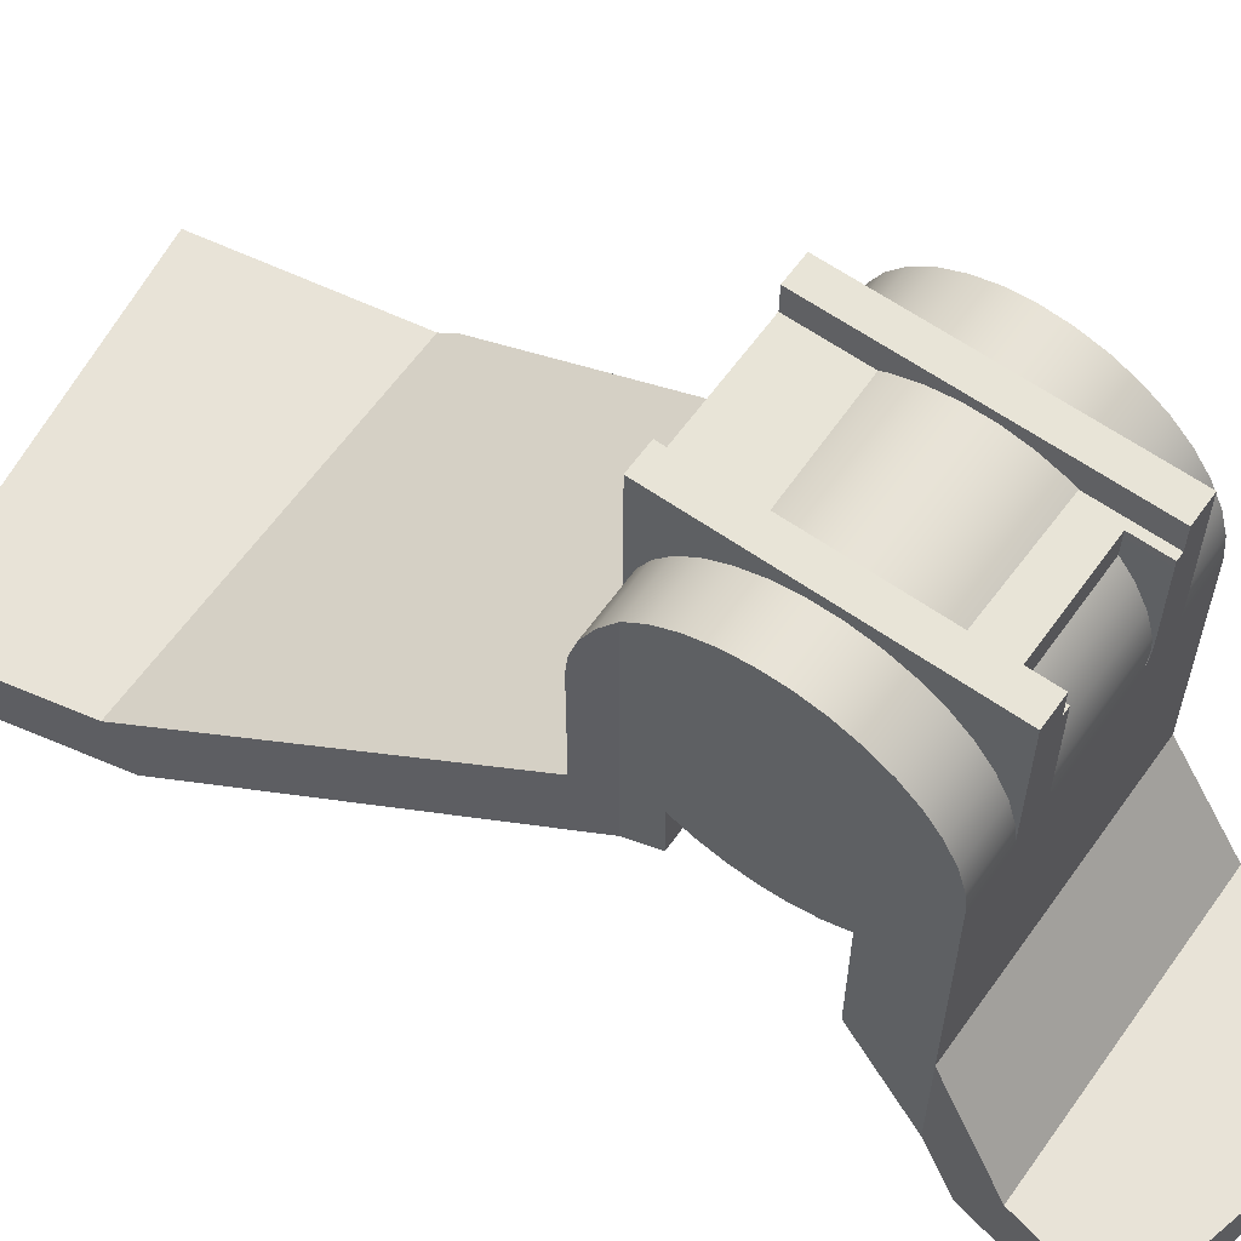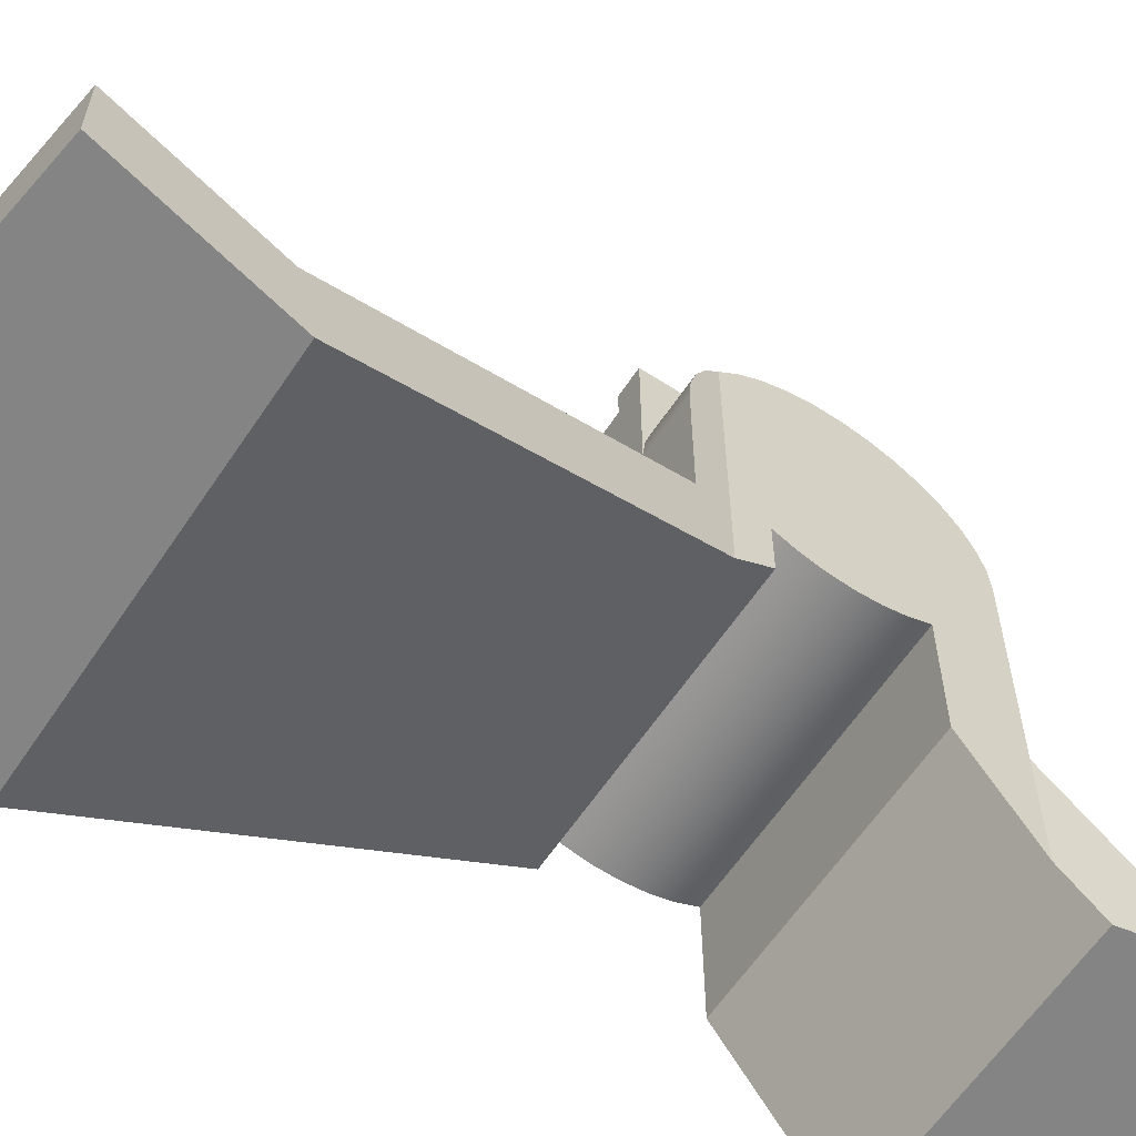
<metadata>
{"format":"obj","ext":"obj","renderer":"f3d","projection":"perspective","resolution":1024,"background":"white","views":[{"elev":62.0,"azim":125.4,"up":"+Z"},{"elev":-61.3,"azim":56.4,"up":"+Z"}]}
</metadata>
<code>
v 6.285 -18.57 2
v -4.793 -20 2
v -4.793 -20 0
v 6.285 -18.57 0
v 3 -3 6.268
v 3 -2 6.868
v 3 -2 8.536
v 3 -1.368 8.241
v 3 -0.6946 8.061
v 3 -6.432e-16 8
v 3 0.6946 8.061
v 3 1.368 8.241
v 3 2 8.536
v 3 2 4.54
v 3 4 1.513
v 3 4 5.141
v 3 4 12
v 3 3.931 12.74
v 3 3.726 13.45
v 3 3.393 14.12
v 3 2.942 14.71
v 3 2.39 15.21
v 3 1.756 15.59
v 3 1.061 15.86
v 3 0.3287 15.99
v 3 -0.4144 15.98
v 3 -1.143 15.83
v 3 -1.833 15.56
v 3 -2.459 15.16
v 3 -3 14.65
v -5.953 -13.45 2.332
v -5.552 -4 8
v -5.552 -4 12
v -5.549 -3.932 12.73
v -5.541 -3.73 13.44
v -5.527 -3.401 14.11
v -5.508 -2.956 14.69
v -5.485 -2.411 15.19
v -5.458 -1.783 15.58
v -5.429 -1.095 15.85
v -5.398 -0.3691 15.98
v -5.367 0.3691 15.98
v -5.336 1.095 15.85
v -5.306 1.783 15.58
v -5.28 2.411 15.19
v -5.257 2.956 14.69
v -5.238 3.401 14.11
v -5.224 3.73 13.44
v -5.215 3.932 12.73
v -5.212 4 12
v -5.212 4 5.141
v -5.124 6.076 2
v -5 9 2
v -5 9 0
v -5.17 5 0
v -5.297 2 4.54
v -5.297 2 8.536
v -5.324 1.368 8.241
v -5.353 0.6946 8.061
v -5.382 -6.432e-16 8
v -5.412 -0.6946 8.061
v -5.44 -1.368 8.241
v -5.467 -2 8.536
v -5.467 -2 6.868
v -5.953 -13.45 0
v -5 9 2
v 0 10 2
v 0 10 0
v -5 9 0
v 3.415 6.076 2
v 3 4 5.141
v 3 4 1.513
v 3.2 5 0
v 4 9 0
v 4 9 2
v 5.321 -14 2
v 6.285 -18.57 2
v 6.285 -18.57 0
v 5.204 -13.45 0
v 3 -3 6.268
v 3 -3 14.65
v 3.09 -3.427 14.06
v 3.157 -3.742 13.41
v 3.197 -3.935 12.72
v 3.211 -4 12
v 3.211 -4 8
v -5.855 -14 2
v -5.953 -13.45 2.332
v -5.953 -13.45 0
v -4.793 -20 0
v -4.793 -20 2
v 0 10 2
v 4 9 2
v 4 9 0
v 0 10 0
v 5.321 -14 2
v 3.211 -4 8
v -5.552 -4 8
v -5.953 -13.45 2.332
v -5.855 -14 2
v 3.211 -4 8
v 3.211 -4 12
v -5.552 -4 12
v -5.552 -4 8
v 3.211 -4 12
v 3.197 -3.935 12.72
v 3.157 -3.742 13.41
v 3.09 -3.427 14.06
v 3 -3 14.65
v 3 -2.459 15.16
v 3 -1.833 15.56
v 3 -1.143 15.83
v 3 -0.4144 15.98
v 3 0.3287 15.99
v 3 1.061 15.86
v 3 1.756 15.59
v 3 2.39 15.21
v 3 2.942 14.71
v 3 3.393 14.12
v 3 3.726 13.45
v 3 3.931 12.74
v 3 4 12
v -5.212 4 12
v -5.215 3.932 12.73
v -5.224 3.73 13.44
v -5.238 3.401 14.11
v -5.257 2.956 14.69
v -5.28 2.411 15.19
v -5.306 1.783 15.58
v -5.336 1.095 15.85
v -5.367 0.3691 15.98
v -5.398 -0.3691 15.98
v -5.429 -1.095 15.85
v -5.458 -1.783 15.58
v -5.485 -2.411 15.19
v -5.508 -2.956 14.69
v -5.527 -3.401 14.11
v -5.541 -3.73 13.44
v -5.549 -3.932 12.73
v -5.552 -4 12
v 5.204 -13.45 0
v 6.285 -18.57 0
v -4.793 -20 0
v -5.953 -13.45 0
v 3 -2 8.536
v 3 -2 6.868
v -5.467 -2 6.868
v -5.467 -2 8.536
v 3 -3 6.268
v 5.204 -13.45 0
v -5.953 -13.45 0
v -5.467 -2 6.868
v 3 -2 6.868
v 6.285 -18.57 2
v 5.321 -14 2
v -5.855 -14 2
v -4.793 -20 2
v -5.212 4 5.141
v -5.212 4 12
v 3 4 12
v 3 4 5.141
v -5.124 6.076 2
v -5.212 4 5.141
v 3 4 5.141
v 3.415 6.076 2
v -5 9 2
v -5.124 6.076 2
v 3.415 6.076 2
v 4 9 2
v 0 10 2
v 4 9 0
v 3.2 5 0
v -5.17 5 0
v -5 9 0
v 0 10 0
v 3 4 1.513
v 3 2 4.54
v -5.297 2 4.54
v -5.17 5 0
v 3.2 5 0
v 3 2 4.54
v 3 2 8.536
v -5.297 2 8.536
v -5.297 2 4.54
v 3 2 8.536
v 3 1.368 8.241
v 3 0.6946 8.061
v 3 -6.432e-16 8
v 3 -0.6946 8.061
v 3 -1.368 8.241
v 3 -2 8.536
v -5.467 -2 8.536
v -5.44 -1.368 8.241
v -5.412 -0.6946 8.061
v -5.382 -6.432e-16 8
v -5.353 0.6946 8.061
v -5.324 1.368 8.241
v -5.297 2 8.536
v 0.6651 -4 12.5
v 0.6651 -4 15.5
v -3.033 -4 15.46
v -3.033 -4 12.5
v -3.018 -4 12.33
v -2.973 -4 12.16
v -2.899 -4 12
v -2.799 -4 11.86
v -2.676 -4 11.73
v -2.533 -4 11.63
v -2.375 -4 11.56
v -2.207 -4 11.52
v -2.033 -4 11.5
v -0.3349 -4 11.5
v -0.1613 -4 11.52
v 0.007105 -4 11.56
v 0.1651 -4 11.63
v 0.3079 -4 11.73
v 0.4311 -4 11.86
v 0.5311 -4 12
v 0.6048 -4 12.16
v 0.6499 -4 12.33
v 0.6651 -4 15.5
v 0.6651 3 15.5
v -3.033 3 15.46
v -3.033 -4 15.46
v -3.033 -4 15.46
v -3.033 3 15.46
v -3.033 3 12.5
v -3.033 -4 12.5
v -3.033 -4 12.5
v -3.033 3 12.5
v -3.018 3 12.33
v -2.973 3 12.16
v -2.899 3 12
v -2.799 3 11.86
v -2.676 3 11.73
v -2.533 3 11.63
v -2.375 3 11.56
v -2.207 3 11.52
v -2.033 3 11.5
v -2.033 -4 11.5
v -2.207 -4 11.52
v -2.375 -4 11.56
v -2.533 -4 11.63
v -2.676 -4 11.73
v -2.799 -4 11.86
v -2.899 -4 12
v -2.973 -4 12.16
v -3.018 -4 12.33
v -2.033 -4 11.5
v -2.033 3 11.5
v -0.3349 3 11.5
v -0.3349 -4 11.5
v -0.3349 -4 11.5
v -0.3349 3 11.5
v -0.1613 3 11.52
v 0.007105 3 11.56
v 0.1651 3 11.63
v 0.3079 3 11.73
v 0.4311 3 11.86
v 0.5311 3 12
v 0.6048 3 12.16
v 0.6499 3 12.33
v 0.6651 3 12.5
v 0.6651 -4 12.5
v 0.6499 -4 12.33
v 0.6048 -4 12.16
v 0.5311 -4 12
v 0.4311 -4 11.86
v 0.3079 -4 11.73
v 0.1651 -4 11.63
v 0.007105 -4 11.56
v -0.1613 -4 11.52
v 0.6651 -4 12.5
v 0.6651 3 12.5
v 0.6651 3 15.5
v 0.6651 -4 15.5
v 0.6651 3 15.5
v 0.6651 3 12.5
v 0.6499 3 12.33
v 0.6048 3 12.16
v 0.5311 3 12
v 0.4311 3 11.86
v 0.3079 3 11.73
v 0.1651 3 11.63
v 0.007105 3 11.56
v -0.1613 3 11.52
v -0.3349 3 11.5
v -2.033 3 11.5
v -2.207 3 11.52
v -2.375 3 11.56
v -2.533 3 11.63
v -2.676 3 11.73
v -2.799 3 11.86
v -2.899 3 12
v -2.973 3 12.16
v -3.018 3 12.33
v -3.033 3 12.5
v -3.033 3 15.46
v 0.4433 -4 15.28
v 0.4433 -4 12.5
v 0.4238 -4 12.33
v 0.3662 -4 12.16
v 0.2735 -4 12.01
v 0.1503 -4 11.89
v 0.002726 -4 11.8
v -0.1618 -4 11.74
v -0.3349 -4 11.72
v -2.033 -4 11.72
v -2.207 -4 11.74
v -2.371 -4 11.8
v -2.519 -4 11.89
v -2.642 -4 12.01
v -2.734 -4 12.16
v -2.792 -4 12.33
v -2.812 -4 12.5
v -2.812 -4 15.24
v -2.814 -4 15.46
v -3.033 -4 15.46
v -3.043 -4 16.28
v -3.856 -4 16.27
v -3.856 -4 12.5
v -3.837 -4 12.24
v -3.782 -4 11.99
v -3.691 -4 11.74
v -3.566 -4 11.51
v -3.411 -4 11.31
v -3.227 -4 11.12
v -3.019 -4 10.97
v -2.79 -4 10.84
v -2.547 -4 10.75
v -2.293 -4 10.7
v -2.033 -4 10.68
v -0.3349 -4 10.68
v -0.07556 -4 10.7
v 0.1785 -4 10.75
v 0.4221 -4 10.84
v 0.6503 -4 10.97
v 0.8585 -4 11.12
v 1.042 -4 11.31
v 1.198 -4 11.51
v 1.323 -4 11.74
v 1.414 -4 11.99
v 1.469 -4 12.24
v 1.487 -4 12.5
v 1.487 -4 16.33
v 0.6558 -4 16.32
v 0.6651 -4 15.5
v 0.4408 -4 15.5
v 0.4433 -4 12.5
v 0.4433 4 12.5
v 0.4238 4 12.33
v 0.3662 4 12.16
v 0.2735 4 12.01
v 0.1503 4 11.89
v 0.002726 4 11.8
v -0.1618 4 11.74
v -0.3349 4 11.72
v -0.3349 -4 11.72
v -0.1618 -4 11.74
v 0.002726 -4 11.8
v 0.1503 -4 11.89
v 0.2735 -4 12.01
v 0.3662 -4 12.16
v 0.4238 -4 12.33
v -0.3349 -4 11.72
v -0.3349 4 11.72
v -2.033 4 11.72
v -2.033 -4 11.72
v -2.033 -4 11.72
v -2.033 4 11.72
v -2.207 4 11.74
v -2.371 4 11.8
v -2.519 4 11.89
v -2.642 4 12.01
v -2.734 4 12.16
v -2.792 4 12.33
v -2.812 4 12.5
v -2.812 -4 12.5
v -2.792 -4 12.33
v -2.734 -4 12.16
v -2.642 -4 12.01
v -2.519 -4 11.89
v -2.371 -4 11.8
v -2.207 -4 11.74
v -2.812 -4 12.5
v -2.812 4 12.5
v -2.812 4 15.24
v -2.812 -4 15.24
v -2.812 -4 15.24
v -2.812 4 15.24
v -2.814 4 15.46
v -2.814 -4 15.46
v -2.814 -4 15.46
v -2.814 4 15.46
v -3.033 4 15.46
v -3.033 -4 15.46
v -3.033 -4 15.46
v -3.033 4 15.46
v -3.043 4 16.28
v -3.043 -4 16.28
v -3.043 -4 16.28
v -3.043 4 16.28
v -3.856 4 16.27
v -3.856 -4 16.27
v -3.856 -4 16.27
v -3.856 4 16.27
v -3.856 4 12.5
v -3.856 -4 12.5
v -3.856 -4 12.5
v -3.856 4 12.5
v -3.837 4 12.24
v -3.782 4 11.99
v -3.691 4 11.74
v -3.566 4 11.51
v -3.411 4 11.31
v -3.227 4 11.12
v -3.019 4 10.97
v -2.79 4 10.84
v -2.547 4 10.75
v -2.293 4 10.7
v -2.033 4 10.68
v -2.033 -4 10.68
v -2.293 -4 10.7
v -2.547 -4 10.75
v -2.79 -4 10.84
v -3.019 -4 10.97
v -3.227 -4 11.12
v -3.411 -4 11.31
v -3.566 -4 11.51
v -3.691 -4 11.74
v -3.782 -4 11.99
v -3.837 -4 12.24
v -2.033 -4 10.68
v -2.033 4 10.68
v -0.3349 4 10.68
v -0.3349 -4 10.68
v -0.3349 -4 10.68
v -0.3349 4 10.68
v -0.07556 4 10.7
v 0.1785 4 10.75
v 0.4221 4 10.84
v 0.6503 4 10.97
v 0.8585 4 11.12
v 1.042 4 11.31
v 1.198 4 11.51
v 1.323 4 11.74
v 1.414 4 11.99
v 1.469 4 12.24
v 1.487 4 12.5
v 1.487 -4 12.5
v 1.469 -4 12.24
v 1.414 -4 11.99
v 1.323 -4 11.74
v 1.198 -4 11.51
v 1.042 -4 11.31
v 0.8585 -4 11.12
v 0.6503 -4 10.97
v 0.4221 -4 10.84
v 0.1785 -4 10.75
v -0.07556 -4 10.7
v 1.487 -4 12.5
v 1.487 4 12.5
v 1.487 4 16.33
v 1.487 -4 16.33
v 1.487 -4 16.33
v 1.487 4 16.33
v 0.6558 4 16.32
v 0.6558 -4 16.32
v 0.6558 -4 16.32
v 0.6558 4 16.32
v 0.6651 4 15.5
v 0.6651 -4 15.5
v 0.6651 -4 15.5
v 0.6651 4 15.5
v 0.4408 4 15.5
v 0.4408 -4 15.5
v 0.4408 -4 15.5
v 0.4408 4 15.5
v 0.4433 4 15.28
v 0.4433 -4 15.28
v 0.4433 -4 15.28
v 0.4433 4 15.28
v 0.4433 4 12.5
v 0.4433 -4 12.5
v 0.4433 4 12.5
v 0.4433 4 15.28
v 0.4408 4 15.5
v 0.6651 4 15.5
v 0.6558 4 16.32
v 1.487 4 16.33
v 1.487 4 12.5
v 1.469 4 12.24
v 1.414 4 11.99
v 1.323 4 11.74
v 1.198 4 11.51
v 1.042 4 11.31
v 0.8585 4 11.12
v 0.6503 4 10.97
v 0.4221 4 10.84
v 0.1785 4 10.75
v -0.07556 4 10.7
v -0.3349 4 10.68
v -2.033 4 10.68
v -2.293 4 10.7
v -2.547 4 10.75
v -2.79 4 10.84
v -3.019 4 10.97
v -3.227 4 11.12
v -3.411 4 11.31
v -3.566 4 11.51
v -3.691 4 11.74
v -3.782 4 11.99
v -3.837 4 12.24
v -3.856 4 12.5
v -3.856 4 16.27
v -3.043 4 16.28
v -3.033 4 15.46
v -2.814 4 15.46
v -2.812 4 15.24
v -2.812 4 12.5
v -2.792 4 12.33
v -2.734 4 12.16
v -2.642 4 12.01
v -2.519 4 11.89
v -2.371 4 11.8
v -2.207 4 11.74
v -2.033 4 11.72
v -0.3349 4 11.72
v -0.1618 4 11.74
v 0.002726 4 11.8
v 0.1503 4 11.89
v 0.2735 4 12.01
v 0.3662 4 12.16
v 0.4238 4 12.33
g fcfd2a68-e2c7-11ea-8e1f-54bf646e7e1f
f 1 2 4
f 4 2 3
g fcfe3bd0-e2c7-11ea-be03-54bf646e7e1f
f 6 7 5
f 5 7 30
f 30 7 29
f 29 7 28
f 28 7 8
f 28 8 27
f 27 8 9
f 27 9 26
f 26 9 10
f 26 10 25
f 25 10 11
f 25 11 24
f 24 11 12
f 24 12 23
f 23 12 13
f 23 13 22
f 22 13 21
f 21 13 20
f 20 13 19
f 19 13 17
f 19 17 18
f 17 13 16
f 16 13 14
f 16 14 15
g fcff2652-e2c7-11ea-aad5-54bf646e7e1f
f 65 31 64
f 64 31 32
f 64 32 63
f 63 32 33
f 63 33 50
f 50 33 49
f 49 33 34
f 49 34 48
f 48 34 35
f 48 35 47
f 47 35 36
f 47 36 46
f 46 36 37
f 46 37 45
f 45 37 38
f 45 38 44
f 44 38 39
f 44 39 43
f 43 39 40
f 43 40 42
f 42 40 41
f 63 50 57
f 57 50 51
f 57 51 56
f 56 51 52
f 56 52 55
f 55 52 54
f 54 52 53
f 63 57 62
f 62 57 58
f 62 58 61
f 61 58 59
f 61 59 60
g fcffe988-e2c7-11ea-a0fb-54bf646e7e1f
f 66 67 69
f 69 67 68
g fd0085c8-e2c7-11ea-9f99-54bf646e7e1f
f 71 72 70
f 70 72 73
f 70 73 74
f 74 75 70
g fd01491c-e2c7-11ea-b20f-54bf646e7e1f
f 77 78 76
f 76 78 79
f 76 79 80
f 81 85 80
f 80 85 86
f 80 86 76
f 82 83 81
f 81 83 84
f 81 84 85
g fd020c92-e2c7-11ea-a512-54bf646e7e1f
f 88 89 87
f 87 89 90
f 87 90 91
g fd02a8b4-e2c7-11ea-9996-54bf646e7e1f
f 92 93 95
f 95 93 94
g fb422afe-e2c7-11ea-adcb-54bf646e7e1f
f 100 96 99
f 99 96 97
f 99 97 98
g fb42a024-e2c7-11ea-9fe8-54bf646e7e1f
f 101 102 104
f 104 102 103
g fb42ee48-e2c7-11ea-b790-54bf646e7e1f
f 105 106 140
f 140 106 139
f 139 106 107
f 139 107 138
f 138 107 108
f 138 108 137
f 137 108 109
f 137 109 136
f 136 109 110
f 136 110 135
f 135 110 111
f 135 111 134
f 134 111 112
f 134 112 133
f 133 112 113
f 133 113 132
f 132 113 114
f 132 114 131
f 131 114 115
f 131 115 130
f 130 115 116
f 130 116 129
f 129 116 117
f 129 117 128
f 128 117 118
f 128 118 127
f 127 118 119
f 127 119 126
f 126 119 120
f 126 120 125
f 125 120 121
f 125 121 124
f 124 121 122
f 124 122 123
g fb411988-e2c7-11ea-bb28-54bf646e7e1f
f 141 142 144
f 144 142 143
g fb40a44a-e2c7-11ea-8400-54bf646e7e1f
f 145 146 148
f 148 146 147
g fb40cb64-e2c7-11ea-b4f3-54bf646e7e1f
f 150 151 149
f 149 151 152
f 149 152 153
g fb41dcd0-e2c7-11ea-a546-54bf646e7e1f
f 155 156 154
f 154 156 157
g fb436380-e2c7-11ea-8180-54bf646e7e1f
f 158 159 161
f 161 159 160
g fb43d8ac-e2c7-11ea-b67d-54bf646e7e1f
f 163 164 162
f 162 164 165
g fb444de4-e2c7-11ea-b1d9-54bf646e7e1f
f 166 167 170
f 170 167 169
f 169 167 168
g fb453852-e2c7-11ea-8bf0-54bf646e7e1f
f 171 172 175
f 175 172 174
f 174 172 173
g fb45ad78-e2c7-11ea-80f5-54bf646e7e1f
f 177 178 176
f 176 178 179
f 176 179 180
g fb4649b8-e2c7-11ea-8487-54bf646e7e1f
f 181 182 184
f 184 182 183
g fb46bef4-e2c7-11ea-ac18-54bf646e7e1f
f 185 186 198
f 198 186 197
f 197 186 187
f 197 187 196
f 196 187 188
f 196 188 195
f 195 188 189
f 195 189 194
f 194 189 190
f 194 190 193
f 193 190 191
f 193 191 192
g feea5dba-e2c7-11ea-85d2-54bf646e7e1f
f 200 201 199
f 199 201 202
f 199 202 212
f 212 202 211
f 211 202 210
f 210 202 209
f 209 202 208
f 208 202 207
f 207 202 206
f 206 202 205
f 205 202 204
f 204 202 203
f 212 213 199
f 199 213 220
f 220 213 214
f 220 214 215
f 215 216 220
f 220 216 217
f 220 217 218
f 218 219 220
g feeb482e-e2c7-11ea-ac3c-54bf646e7e1f
f 222 223 221
f 221 223 224
g feec0b76-e2c7-11ea-bccd-54bf646e7e1f
f 226 227 225
f 225 227 228
g feecf5d0-e2c7-11ea-b36f-54bf646e7e1f
f 229 230 248
f 248 230 231
f 248 231 247
f 247 231 232
f 247 232 246
f 246 232 233
f 246 233 245
f 245 233 234
f 245 234 244
f 244 234 235
f 244 235 243
f 243 235 236
f 243 236 242
f 242 236 237
f 242 237 241
f 241 237 238
f 241 238 240
f 240 238 239
g feede040-e2c7-11ea-8df2-54bf646e7e1f
f 250 251 249
f 249 251 252
g feeeca9c-e2c7-11ea-a486-54bf646e7e1f
f 253 254 272
f 272 254 255
f 272 255 271
f 271 255 256
f 271 256 270
f 270 256 257
f 270 257 269
f 269 257 258
f 269 258 268
f 268 258 259
f 268 259 267
f 267 259 260
f 267 260 266
f 266 260 261
f 266 261 265
f 265 261 262
f 265 262 264
f 264 262 263
g feefdc10-e2c7-11ea-a630-54bf646e7e1f
f 274 275 273
f 273 275 276
g fef0c678-e2c7-11ea-8149-54bf646e7e1f
f 298 277 297
f 297 277 278
f 297 278 288
f 288 278 287
f 287 278 286
f 286 278 285
f 285 278 284
f 284 278 283
f 283 278 282
f 282 278 281
f 281 278 280
f 280 278 279
f 288 289 297
f 297 289 296
f 296 289 290
f 296 290 291
f 291 292 296
f 296 292 293
f 296 293 294
f 294 295 296
g 00b589be-e2c8-11ea-808e-54bf646e7e1f
f 300 344 299
f 299 344 347
f 299 347 348
f 344 300 343
f 343 300 301
f 343 301 342
f 342 301 341
f 341 301 302
f 341 302 340
f 340 302 303
f 340 303 339
f 339 303 338
f 338 303 304
f 338 304 337
f 337 304 305
f 337 305 336
f 336 305 335
f 335 305 306
f 335 306 334
f 334 306 307
f 334 307 333
f 333 307 308
f 333 308 332
f 332 308 331
f 331 308 309
f 331 309 330
f 330 309 310
f 330 310 329
f 329 310 328
f 328 310 311
f 328 311 327
f 327 311 312
f 327 312 326
f 326 312 325
f 325 312 313
f 325 313 324
f 324 313 314
f 324 314 323
f 323 314 322
f 322 314 315
f 322 315 321
f 321 315 316
f 321 316 318
f 318 316 317
f 319 320 318
f 318 320 321
f 344 345 347
f 347 345 346
g 00b69b36-e2c8-11ea-a855-54bf646e7e1f
f 349 350 364
f 364 350 351
f 364 351 363
f 363 351 352
f 363 352 362
f 362 352 353
f 362 353 361
f 361 353 354
f 361 354 360
f 360 354 355
f 360 355 359
f 359 355 356
f 359 356 358
f 358 356 357
g 00b7acb6-e2c8-11ea-b771-54bf646e7e1f
f 366 367 365
f 365 367 368
g 00b89728-e2c8-11ea-a62e-54bf646e7e1f
f 369 370 384
f 384 370 371
f 384 371 383
f 383 371 372
f 383 372 382
f 382 372 373
f 382 373 381
f 381 373 374
f 381 374 380
f 380 374 375
f 380 375 379
f 379 375 376
f 379 376 378
f 378 376 377
g 00b98168-e2c8-11ea-9334-54bf646e7e1f
f 386 387 385
f 385 387 388
g 00ba92da-e2c8-11ea-8528-54bf646e7e1f
f 390 391 389
f 389 391 392
g 00bb7d48-e2c8-11ea-99a4-54bf646e7e1f
f 394 395 393
f 393 395 396
g 00bc8eb6-e2c8-11ea-aa92-54bf646e7e1f
f 398 399 397
f 397 399 400
g 00bd791c-e2c8-11ea-830f-54bf646e7e1f
f 402 403 401
f 401 403 404
g 00be8aa6-e2c8-11ea-883c-54bf646e7e1f
f 406 407 405
f 405 407 408
g 00bf9c1e-e2c8-11ea-a031-54bf646e7e1f
f 409 410 432
f 432 410 411
f 432 411 431
f 431 411 412
f 431 412 430
f 430 412 413
f 430 413 429
f 429 413 414
f 429 414 428
f 428 414 415
f 428 415 427
f 427 415 416
f 427 416 426
f 426 416 417
f 426 417 425
f 425 417 418
f 425 418 424
f 424 418 419
f 424 419 423
f 423 419 420
f 423 420 422
f 422 420 421
g 00c0ad7a-e2c8-11ea-bacd-54bf646e7e1f
f 434 435 433
f 433 435 436
g 00c1e628-e2c8-11ea-bee4-54bf646e7e1f
f 437 438 460
f 460 438 439
f 460 439 459
f 459 439 440
f 459 440 458
f 458 440 441
f 458 441 457
f 457 441 442
f 457 442 456
f 456 442 443
f 456 443 455
f 455 443 444
f 455 444 454
f 454 444 445
f 454 445 453
f 453 445 446
f 453 446 452
f 452 446 447
f 452 447 451
f 451 447 448
f 451 448 450
f 450 448 449
g 00c2f794-e2c8-11ea-8146-54bf646e7e1f
f 462 463 461
f 461 463 464
g 00c4301a-e2c8-11ea-b154-54bf646e7e1f
f 466 467 465
f 465 467 468
g 00c56898-e2c8-11ea-99ff-54bf646e7e1f
f 470 471 469
f 469 471 472
g 00c6a112-e2c8-11ea-b4f3-54bf646e7e1f
f 474 475 473
f 473 475 476
g 00c7d994-e2c8-11ea-9b3c-54bf646e7e1f
f 478 479 477
f 477 479 480
g 00c91224-e2c8-11ea-8c82-54bf646e7e1f
f 482 483 481
f 481 483 484
g 00ca4ab0-e2c8-11ea-80e1-54bf646e7e1f
f 486 491 485
f 485 491 492
f 485 492 534
f 534 492 493
f 534 493 494
f 487 488 486
f 486 488 491
f 489 490 488
f 488 490 491
f 534 494 533
f 533 494 495
f 533 495 532
f 532 495 496
f 532 496 497
f 532 497 531
f 531 497 498
f 531 498 530
f 530 498 499
f 530 499 500
f 530 500 529
f 529 500 501
f 529 501 528
f 528 501 502
f 528 502 503
f 528 503 527
f 527 503 504
f 527 504 526
f 526 504 505
f 526 505 525
f 525 505 506
f 525 506 507
f 525 507 524
f 524 507 508
f 524 508 523
f 523 508 509
f 523 509 510
f 523 510 522
f 522 510 511
f 522 511 521
f 521 511 512
f 521 512 513
f 521 513 520
f 520 513 514
f 520 514 519
f 519 514 517
f 519 517 518
f 514 515 517
f 517 515 516

</code>
